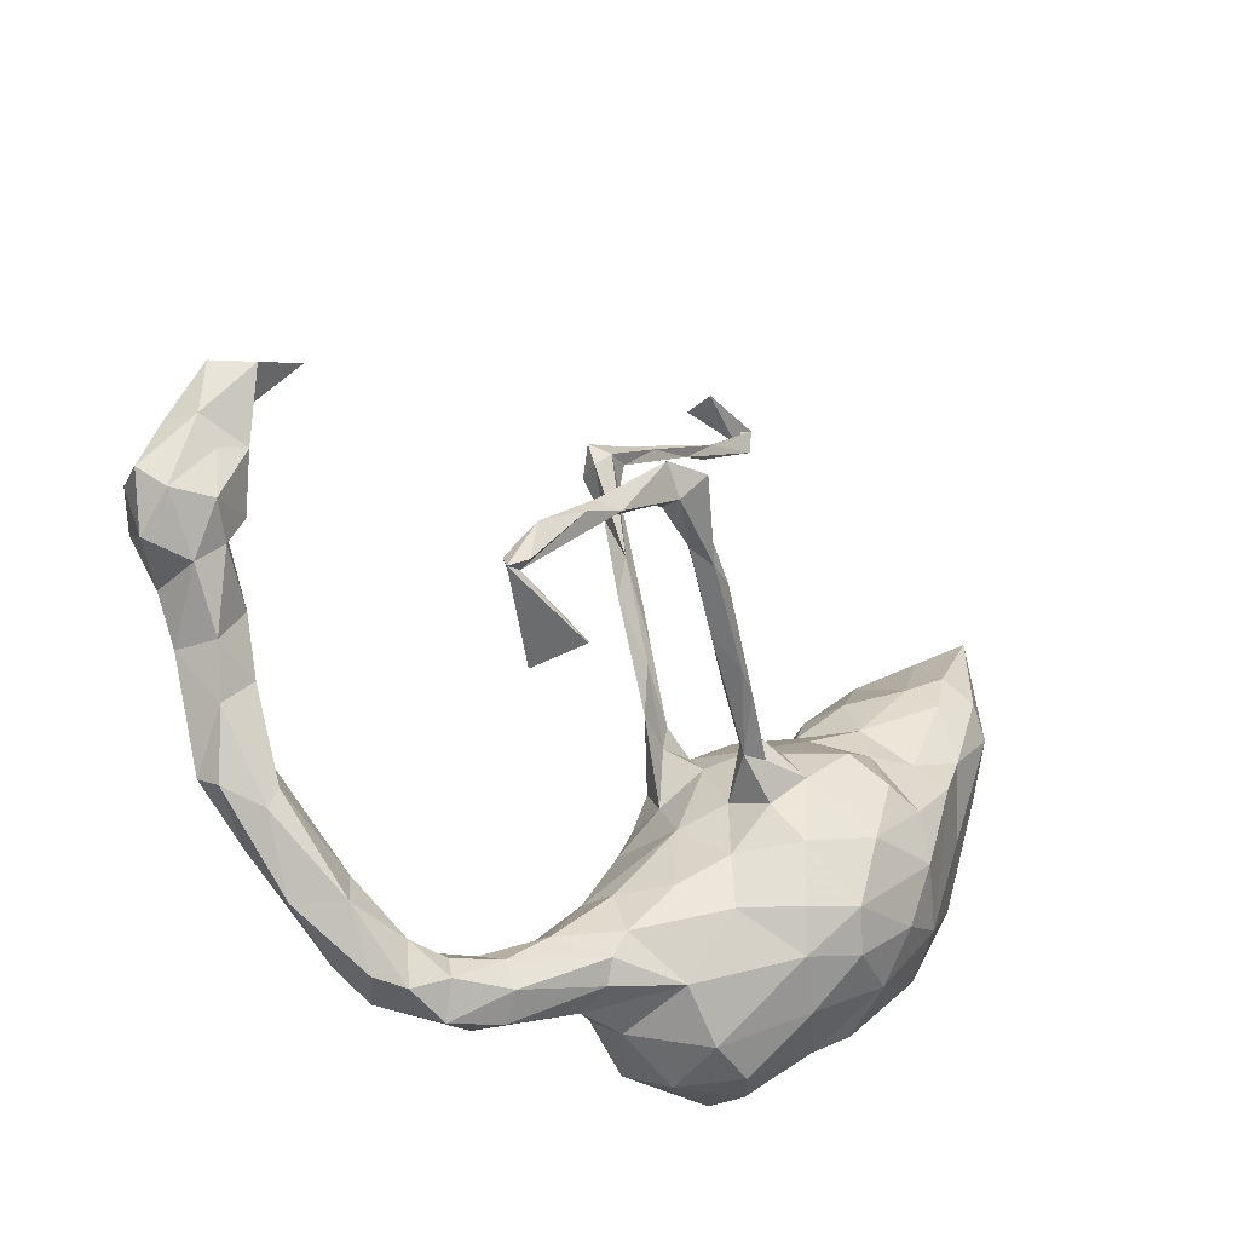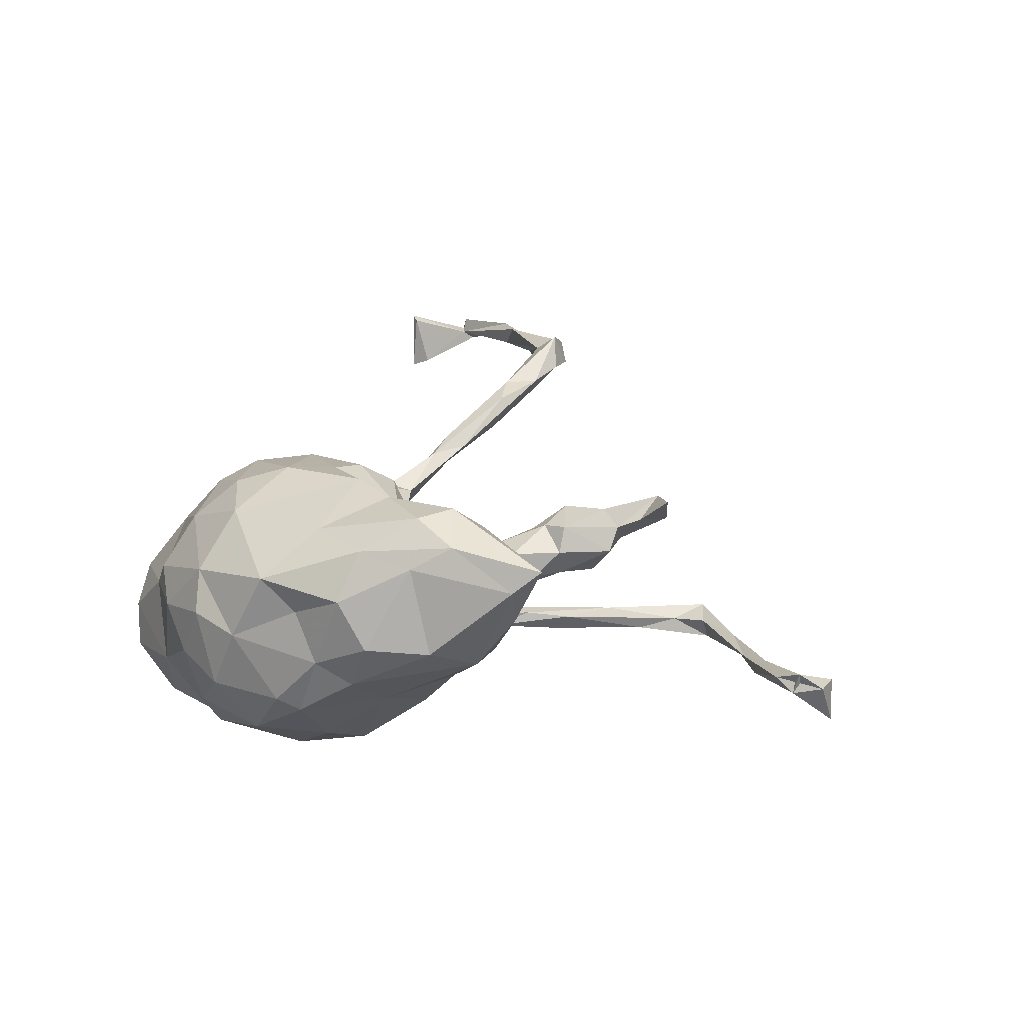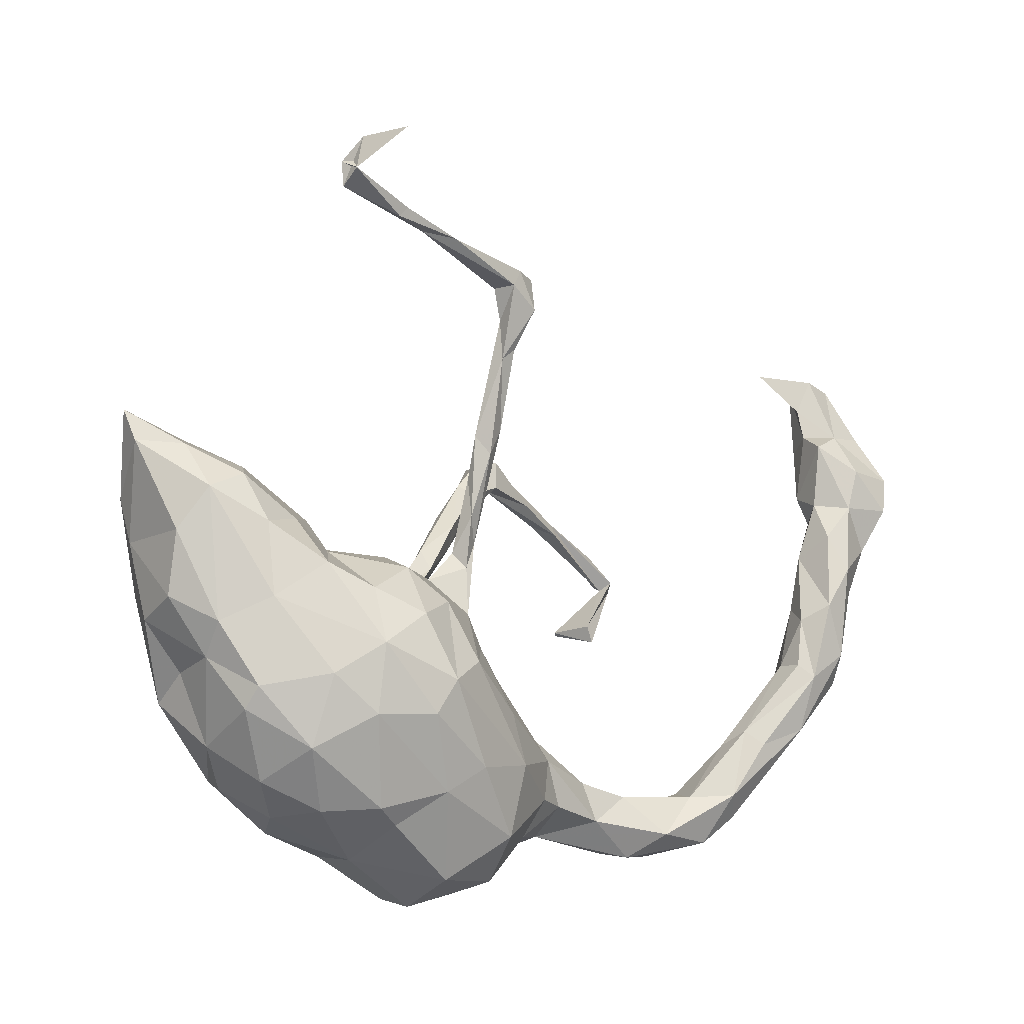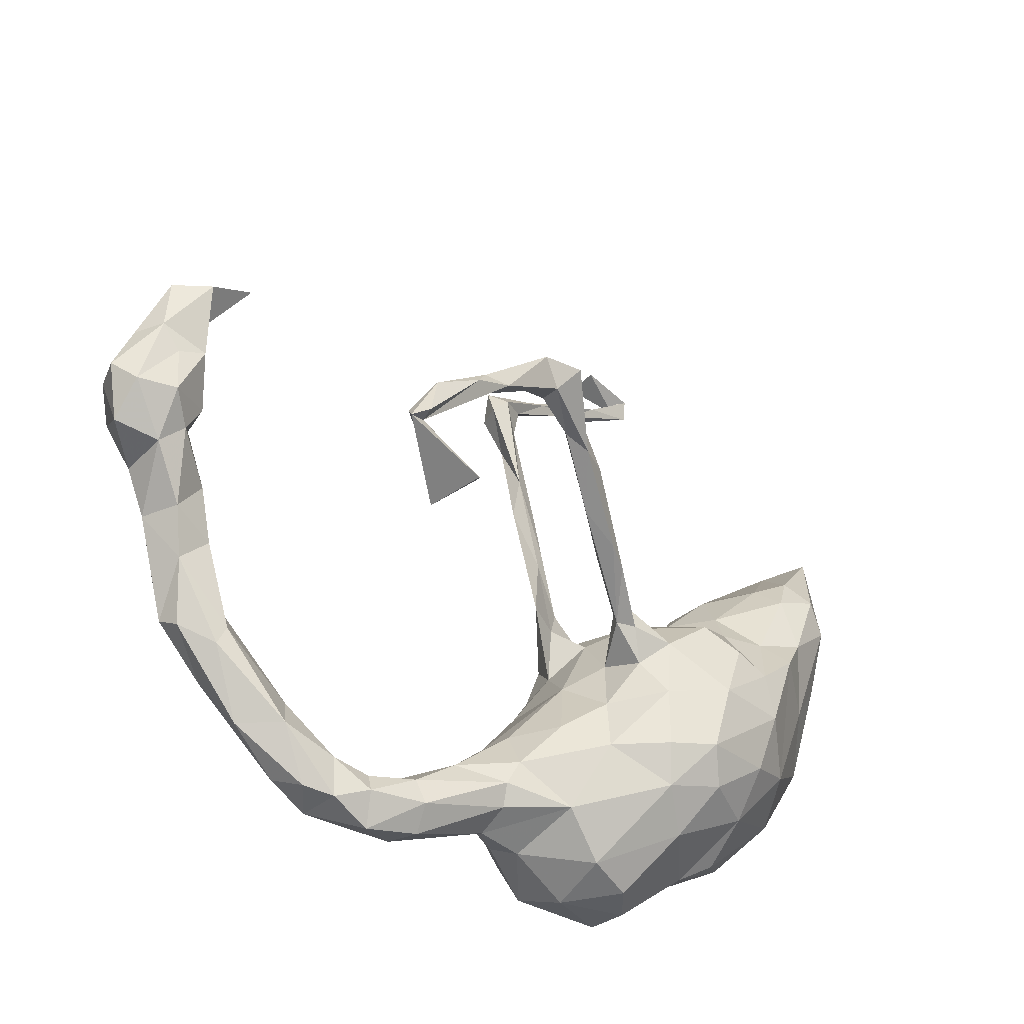
<metadata>
{"format":"obj","ext":"obj","renderer":"f3d","projection":"perspective","resolution":1024,"background":"white","views":[{"elev":-25.4,"azim":-41.4,"up":"+Y"},{"elev":7.8,"azim":100.4,"up":"+Z"},{"elev":3.0,"azim":144.0,"up":"+Y"},{"elev":-33.6,"azim":-40.2,"up":"+Y"}]}
</metadata>
<code>
v 0.5484 0.09566 -0.02707
v 0.5501 0.05401 0.04571
v 0.5473 0.1672 0.09906
v 0.5533 0.3694 0.1024
v 0.5448 0.2314 0.1337
v 0.5274 0.08226 0.1217
v 0.5525 0.3247 0.06822
v 0.4423 0.2611 0.1515
v 0.5042 0.005475 -0.0593
v 0.5367 0.1943 -0.03267
v 0.5084 0.1699 0.1725
v 0.5048 -0.02599 0.02035
v 0.4755 -0.0666 -0.1251
v 0.4951 0.319 0.01748
v 0.5002 0.06181 -0.09138
v 0.4618 0.001314 0.1457
v 0.4849 -0.1342 -0.02418
v 0.4755 0.324 0.06643
v 0.4735 0.2183 0.1838
v 0.5144 -0.07764 0.07278
v 0.4632 -0.03113 -0.1439
v 0.4921 0.2586 -0.05339
v 0.4423 -0.179 -0.11
v 0.45 -0.2056 0.003852
v 0.4272 0.09774 -0.1284
v 0.4199 0.1032 0.1921
v 0.4022 -0.2434 -0.06817
v 0.4042 0.2821 0.004394
v 0.3716 -0.2811 0.001359
v 0.4138 0.2062 -0.08909
v 0.4278 0.2747 -0.0413
v 0.4315 -0.2047 0.07054
v 0.3699 -0.01313 -0.2029
v 0.4052 0.1982 0.1731
v 0.4007 -0.123 -0.1896
v 0.3457 0.1452 -0.1458
v 0.3712 0.04328 0.2138
v 0.385 0.2328 0.1281
v 0.3667 -0.2246 -0.1558
v 0.2975 -0.2565 0.137
v 0.3839 -0.1587 0.1601
v 0.3484 0.2048 -0.05852
v 0.2933 -0.2203 -0.2077
v 0.3105 -0.3083 0.05399
v 0.2875 0.1414 0.1194
v 0.2954 -0.01524 0.2223
v 0.2983 0.197 -0.00469
v 0.2948 -0.1828 0.1971
v 0.3087 0.2056 0.06846
v 0.3412 0.08321 0.1744
v 0.2668 -0.333 0.01964
v 0.2872 -0.3149 -0.1067
v 0.2797 0.1055 -0.1712
v 0.3126 -0.09147 0.2232
v 0.2515 0.1494 0.02287
v 0.3139 -0.07464 -0.2336
v 0.2167 0.7893 -0.1152
v 0.2882 0.7033 -0.09973
v 0.2809 0.7304 -0.1267
v 0.1645 -0.3471 -0.1874
v 0.2936 0.02942 -0.2242
v 0.2206 -0.07977 -0.2497
v 0.3002 0.154 -0.06931
v 0.1814 0.6758 -0.1139
v 0.2873 0.7407 -0.09448
v 0.2681 0.08269 0.1572
v 0.2598 -0.2514 -0.1947
v 0.1934 0.1285 -0.1288
v 0.1757 -0.3134 0.1162
v 0.2664 0.7772 -0.1214
v 0.2363 0.01087 0.2208
v 0.1723 -0.1865 0.217
v 0.132 -0.3977 0.02532
v 0.2248 0.7896 -0.1798
v 0.1941 -0.08235 0.2318
v 0.2047 -0.2418 0.1857
v 0.1971 0.6813 -0.09302
v 0.2119 0.1136 0.08632
v 0.2087 0.0652 -0.2021
v 0.1796 -0.03274 -0.2432
v 0.1734 0.1373 -0.03436
v 0.1377 0.07522 -0.1567
v 0.1452 0.6424 -0.0972
v 0.1964 0.6628 -0.1134
v 0.1879 0.05616 0.1897
v 0.184 -0.4016 -0.03542
v 0.1809 -0.4011 -0.1057
v 0.1016 -0.1927 0.1828
v 0.1001 -0.09734 0.1837
v 0.1179 0.004865 0.1729
v 0.1073 0.1008 -0.05708
v 0.06485 -0.3662 -0.1626
v 0.1901 -0.2025 -0.232
v 0.1145 -0.01398 -0.2057
v 0.1235 0.06054 0.1192
v 0.1196 -0.2566 0.1607
v 0.08269 0.0617 -0.001938
v 0.08762 0.6326 -0.1064
v 0.06942 -0.03975 0.1474
v 0.05958 -0.004951 -0.1328
v 0.02804 -0.104 -0.1751
v 0.1218 -0.1718 -0.234
v 0.1208 0.08148 0.07334
v 0.07015 0.631 -0.08746
v 0.0575 -0.02076 0.07458
v 0.05199 0.1181 -0.08212
v 0.06204 0.1402 -0.05718
v 0.0372 0.09299 -0.03943
v 0.05816 -0.3719 0.04264
v 0.06595 0.04744 -0.1067
v 0.0232 -0.1825 -0.2019
v 0.03227 -0.113 0.1047
v 0.04682 0.007486 -0.05849
v 0.04086 0.1999 -0.08044
v 0.04551 0.0138 0.1652
v -0.02901 0.5651 -0.09929
v 0.01808 0.2273 -0.05096
v 0.02076 0.02096 0.1467
v 0.01321 -0.06162 -0.1137
v 0.02869 0.1536 -0.06985
v 0.0221 0.326 -0.06391
v 0.008822 0.2976 -0.08717
v -0.02701 -0.3127 -0.1262
v -0.04573 0.5875 -0.09314
v 0.06815 -0.4042 -0.05905
v 0.03161 0.2568 -0.05722
v -0.02529 0.07857 0.2135
v -0.02259 0.3926 -0.0538
v -0.01216 -0.3011 0.06138
v 0.02578 -0.1966 0.1186
v 0.02613 0.04383 0.133
v 0.05832 -0.2894 -0.2108
v -0.0556 -0.2533 -0.1456
v 0.04493 0.05183 0.1547
v -0.06641 0.09367 0.1952
v -0.0198 0.3345 -0.0744
v 0.05836 0.6166 -0.07801
v 0.009053 -0.05787 0.01973
v -0.02284 0.5085 -0.06912
v -0.02968 -0.3479 -0.05355
v -0.01586 0.4486 -0.0859
v -0.04068 0.4624 -0.08315
v -0.0118 0.5595 -0.06937
v -0.05555 0.5548 -0.04836
v -0.07994 0.5741 -0.07569
v -0.08374 0.5297 -0.05565
v -0.09274 -0.2329 0.02795
v -0.03188 -0.1604 0.06202
v -0.08984 -0.17 -0.07299
v -0.07072 0.5261 -0.09753
v -0.1048 -0.2741 -0.1173
v -0.08482 -0.1977 -0.1151
v -0.06859 0.09139 0.2388
v -0.06441 0.1239 0.223
v -0.08396 -0.1693 -0.01263
v -0.1427 0.1201 0.2547
v -0.1519 0.1749 0.3014
v -0.1518 0.1618 0.252
v -0.1025 -0.3323 -0.05641
v -0.1123 -0.2728 0.01938
v -0.1815 -0.2487 -0.08152
v -0.1873 -0.2495 -0.0232
v -0.1053 -0.3083 0.001278
v -0.234 0.2135 0.3073
v -0.2491 -0.339 -0.01751
v -0.2013 0.1751 0.327
v -0.2674 -0.2809 -0.08106
v -0.2389 -0.3772 -0.05167
v -0.187 -0.3079 -0.1106
v -0.2865 0.2515 0.4069
v -0.2459 0.1891 0.3252
v -0.2171 0.2277 0.3303
v -0.3162 0.2135 0.384
v -0.2602 -0.2968 -0.03011
v -0.2638 0.2575 0.3525
v -0.2579 -0.3779 -0.1028
v -0.3096 0.2214 0.3419
v -0.321 0.2669 0.3588
v -0.3408 -0.337 -0.03943
v -0.328 -0.3904 -0.06536
v -0.4016 -0.2926 -0.05765
v -0.3341 -0.3041 -0.05645
v -0.3158 -0.34 -0.1364
v -0.3486 0.254 0.3958
v -0.4017 0.184 0.3734
v -0.405 -0.3661 -0.1279
v -0.446 -0.3492 -0.07525
v -0.3825 -0.2879 -0.1173
v -0.4409 0.1428 0.413
v -0.4787 -0.2131 -0.08723
v -0.4527 -0.2867 -0.1499
v -0.3988 -0.3602 -0.05584
v -0.4771 0.1253 0.3852
v -0.5265 -0.07467 0.3359
v -0.5058 0.1178 0.4208
v -0.4721 -0.331 -0.124
v -0.5059 -0.06353 0.4252
v -0.5941 -0.1867 -0.1628
v -0.5152 -0.07103 0.434
v -0.5939 0.01385 0.3997
v -0.4843 0.1447 0.4085
v -0.5161 -0.205 -0.1551
v -0.4968 -0.2637 -0.05727
v -0.5005 -0.1849 -0.1232
v -0.6034 -0.1273 -0.07601
v -0.599 0.01772 0.4246
v -0.523 -0.0451 0.3454
v -0.5575 -0.2671 -0.1073
v -0.6161 -0.09531 -0.1728
v -0.6195 -0.1591 -0.07828
v -0.5996 -0.07528 -0.1497
v -0.5972 -0.08107 -0.1078
v -0.6117 0.02926 0.3872
v -0.5833 0.07674 0.4184
v -0.6202 0.008565 0.4058
v -0.6243 -0.000945 -0.1296
v -0.6745 -0.1326 -0.1097
v -0.686 -0.1165 -0.145
v -0.6826 -0.06229 -0.1697
v -0.6493 0.01096 -0.07645
v -0.6754 0.1006 -0.06799
v -0.6588 0.02684 -0.1642
v -0.6983 -0.03277 -0.08123
v -0.7122 0.1937 -0.06801
v -0.6859 0.4232 0.04763
v -0.6981 0.1423 -0.1179
v -0.7664 0.4122 0.004114
v -0.751 0.1902 -0.1154
v -0.7509 0.03848 -0.1179
v -0.7206 0.2022 -0.01425
v -0.7234 0.04283 -0.05877
v -0.7361 0.3602 0.002588
v -0.736 0.313 -0.01457
v -0.7609 0.3944 0.05122
v -0.7259 0.2984 -0.06415
v -0.7139 0.08425 -0.1522
v -0.7463 0.2827 0.02208
v -0.7474 0.1564 -0.0152
v -0.7911 0.2695 0.01516
v -0.7741 0.2543 -0.1103
v -0.786 0.1118 -0.1141
v -0.786 0.1228 -0.02906
v -0.7899 0.1941 0.02164
v -0.8274 0.1827 -0.1256
v -0.7843 0.3124 -0.04382
v -0.8581 0.2344 -0.09742
v -0.8149 0.3932 0.01273
v -0.853 0.1453 -0.05494
v -0.822 0.3117 0.01257
v -0.8507 0.1987 -0.00171
v -0.8469 0.3073 -0.03293
v -0.8808 0.2308 -0.03512
f 238 224 230
f 235 230 224
f 243 238 230
f 221 224 238
f 119 138 113
f 97 113 138
f 100 119 113
f 149 138 119
f 249 250 239
f 243 239 250
f 237 249 239
f 252 250 249
f 28 31 42
f 30 42 31
f 47 28 42
f 14 31 28
f 63 47 42
f 49 28 47
f 243 230 237
f 233 237 230
f 239 243 237
f 242 243 250
f 251 252 249
f 248 250 252
f 10 3 1
f 2 1 3
f 15 10 1
f 7 3 10
f 55 47 63
f 68 55 63
f 49 47 55
f 81 78 55
f 45 55 78
f 68 81 55
f 103 78 81
f 91 103 81
f 68 91 81
f 97 103 91
f 242 238 243
f 231 238 242
f 248 242 250
f 241 242 248
f 246 248 252
f 6 2 3
f 9 1 2
f 105 103 97
f 108 97 91
f 107 108 91
f 113 97 108
f 106 107 91
f 117 108 107
f 231 221 238
f 220 221 231
f 229 231 242
f 12 9 2
f 15 1 9
f 20 12 2
f 17 9 12
f 21 15 9
f 120 113 108
f 105 97 138
f 20 17 12
f 13 9 17
f 152 149 119
f 155 138 149
f 148 138 155
f 162 155 149
f 23 17 24
f 32 24 17
f 27 23 24
f 13 17 23
f 161 162 149
f 147 155 162
f 205 203 190
f 181 190 203
f 212 205 190
f 210 203 205
f 29 27 24
f 39 23 27
f 32 29 24
f 52 27 29
f 152 161 149
f 167 162 161
f 102 62 93
f 56 93 62
f 132 102 93
f 80 62 102
f 93 56 43
f 35 43 56
f 67 93 43
f 101 94 111
f 80 111 94
f 152 101 111
f 100 94 101
f 111 80 102
f 132 111 102
f 61 62 80
f 61 56 62
f 56 33 35
f 21 35 33
f 61 33 56
f 82 80 94
f 79 61 80
f 25 33 61
f 79 80 82
f 110 82 94
f 68 79 82
f 53 61 79
f 68 53 79
f 36 61 53
f 74 57 70
f 65 70 57
f 59 74 70
f 59 57 74
f 222 216 209
f 211 209 216
f 219 222 209
f 221 216 222
f 204 209 211
f 212 211 216
f 119 100 101
f 152 119 101
f 110 94 100
f 241 236 229
f 219 229 236
f 242 241 229
f 228 236 241
f 222 219 236
f 218 229 219
f 113 110 100
f 91 82 110
f 33 25 21
f 15 21 25
f 236 226 222
f 221 222 226
f 228 226 236
f 91 68 82
f 63 53 68
f 63 36 53
f 25 61 36
f 30 25 36
f 244 228 241
f 248 244 241
f 240 228 244
f 235 228 240
f 246 240 244
f 224 226 228
f 42 36 63
f 42 30 36
f 22 25 30
f 248 246 244
f 245 240 246
f 146 150 142
f 141 142 150
f 128 146 142
f 145 150 146
f 136 142 141
f 116 141 150
f 139 141 116
f 124 116 150
f 121 141 139
f 143 139 116
f 145 124 150
f 137 124 145
f 98 116 124
f 116 98 83
f 84 83 98
f 143 116 83
f 137 143 83
f 104 98 124
f 64 98 104
f 137 104 124
f 77 137 83
f 144 143 137
f 77 64 104
f 84 98 64
f 58 83 84
f 137 77 104
f 59 84 64
f 58 77 83
f 76 69 40
f 51 40 69
f 48 76 40
f 96 69 76
f 75 46 71
f 66 71 46
f 85 75 71
f 54 46 75
f 127 118 115
f 99 115 118
f 134 127 115
f 153 118 127
f 54 41 37
f 16 37 41
f 46 54 37
f 48 41 54
f 89 75 90
f 85 90 75
f 99 89 90
f 72 75 89
f 115 99 90
f 112 89 99
f 72 48 54
f 40 41 48
f 54 75 72
f 88 72 89
f 130 88 89
f 96 72 88
f 32 41 40
f 72 76 48
f 96 76 72
f 130 96 88
f 112 130 89
f 129 96 130
f 109 69 96
f 175 172 164
f 158 164 172
f 177 175 164
f 170 172 175
f 171 177 164
f 178 175 177
f 157 154 172
f 158 172 154
f 166 157 172
f 127 154 157
f 135 158 154
f 156 164 158
f 135 156 158
f 171 164 156
f 171 156 166
f 153 166 156
f 173 171 166
f 173 177 171
f 157 153 127
f 166 153 157
f 134 154 127
f 118 153 156
f 166 172 170
f 178 170 175
f 59 58 84
f 65 64 77
f 59 64 65
f 58 65 77
f 57 59 65
f 70 58 59
f 70 65 58
f 60 132 93
f 15 25 22
f 31 22 30
f 10 15 22
f 7 10 22
f 252 251 246
f 245 246 251
f 224 228 235
f 245 235 240
f 233 230 235
f 122 114 120
f 106 120 114
f 136 122 120
f 121 114 122
f 126 114 121
f 141 121 122
f 107 114 126
f 128 126 121
f 14 22 31
f 247 245 251
f 233 235 245
f 232 233 245
f 136 117 128
f 126 128 117
f 142 136 128
f 120 117 136
f 108 117 120
f 141 122 136
f 107 126 117
f 7 22 14
f 139 128 121
f 144 146 128
f 128 139 144
f 143 144 139
f 189 193 173
f 185 173 193
f 184 189 173
f 200 193 189
f 177 173 185
f 201 185 193
f 201 195 189
f 200 189 195
f 184 201 189
f 214 195 201
f 185 201 184
f 170 184 173
f 166 170 173
f 178 184 170
f 135 134 131
f 95 131 134
f 118 135 131
f 154 134 135
f 40 44 32
f 29 32 44
f 51 44 40
f 109 96 129
f 147 129 130
f 148 147 130
f 160 129 147
f 29 44 51
f 73 51 69
f 86 51 73
f 109 73 69
f 125 73 109
f 140 109 129
f 34 19 8
f 4 8 19
f 38 34 8
f 26 19 34
f 19 26 11
f 16 11 26
f 5 19 11
f 50 26 34
f 45 50 34
f 37 26 50
f 46 37 50
f 16 26 37
f 118 156 135
f 66 46 50
f 45 66 50
f 85 71 66
f 78 85 66
f 45 78 66
f 103 85 78
f 90 134 115
f 105 118 131
f 20 16 41
f 95 90 85
f 95 134 90
f 215 213 207
f 200 207 213
f 194 215 207
f 214 213 215
f 197 207 200
f 201 200 213
f 197 194 207
f 199 215 194
f 200 201 193
f 178 185 184
f 178 177 185
f 208 196 187
f 186 187 196
f 203 208 187
f 198 196 208
f 196 191 186
f 183 186 191
f 198 191 196
f 176 186 183
f 188 183 191
f 167 183 188
f 204 188 191
f 182 167 188
f 169 183 167
f 161 169 167
f 176 183 169
f 152 169 161
f 169 151 159
f 123 159 151
f 176 169 159
f 152 151 169
f 140 159 123
f 133 123 151
f 132 123 133
f 152 133 151
f 129 159 140
f 92 140 123
f 111 132 133
f 92 123 132
f 60 52 87
f 86 87 52
f 92 60 87
f 67 52 60
f 198 208 217
f 210 217 208
f 218 198 217
f 203 210 208
f 223 217 210
f 190 188 204
f 202 204 191
f 181 188 190
f 212 190 204
f 111 133 152
f 39 27 52
f 43 39 52
f 35 23 39
f 223 218 217
f 219 198 218
f 220 205 212
f 211 212 204
f 205 223 210
f 220 223 205
f 35 13 23
f 21 13 35
f 229 218 223
f 60 92 132
f 198 202 191
f 209 204 202
f 20 41 32
f 17 20 32
f 138 148 112
f 130 112 148
f 105 138 112
f 112 99 105
f 118 105 99
f 114 107 106
f 110 120 106
f 224 221 226
f 106 91 110
f 113 120 110
f 220 216 221
f 212 216 220
f 223 220 231
f 229 223 231
f 13 21 9
f 6 16 20
f 103 105 131
f 2 6 20
f 11 16 6
f 103 131 95
f 85 103 95
f 5 11 6
f 38 45 34
f 3 5 6
f 7 5 3
f 45 38 49
f 28 49 38
f 55 45 49
f 18 38 8
f 4 19 5
f 4 18 8
f 28 38 18
f 7 4 5
f 86 73 125
f 140 125 109
f 92 125 140
f 247 251 249
f 234 249 237
f 233 234 237
f 247 249 234
f 232 234 233
f 18 14 28
f 4 14 18
f 4 7 14
f 227 245 247
f 232 245 227
f 234 227 247
f 225 232 227
f 225 234 232
f 225 227 234
f 192 187 186
f 180 186 176
f 168 180 176
f 192 186 180
f 168 176 159
f 125 92 87
f 86 125 87
f 200 215 199
f 197 199 194
f 147 148 155
f 162 160 147
f 163 129 160
f 174 160 162
f 167 174 162
f 165 160 174
f 52 29 51
f 163 159 129
f 168 159 163
f 165 163 160
f 168 163 165
f 179 165 174
f 52 51 86
f 200 199 197
f 206 215 200
f 195 206 200
f 214 215 206
f 201 213 214
f 195 214 206
f 145 146 144
f 137 145 144
f 67 60 93
f 43 52 67
f 209 202 198
f 35 39 43
f 219 209 198
f 182 188 181
f 174 167 182
f 179 182 181
f 192 203 187
f 192 181 203
f 180 168 165
f 179 174 182
f 180 165 179
f 192 179 181
f 180 179 192

</code>
